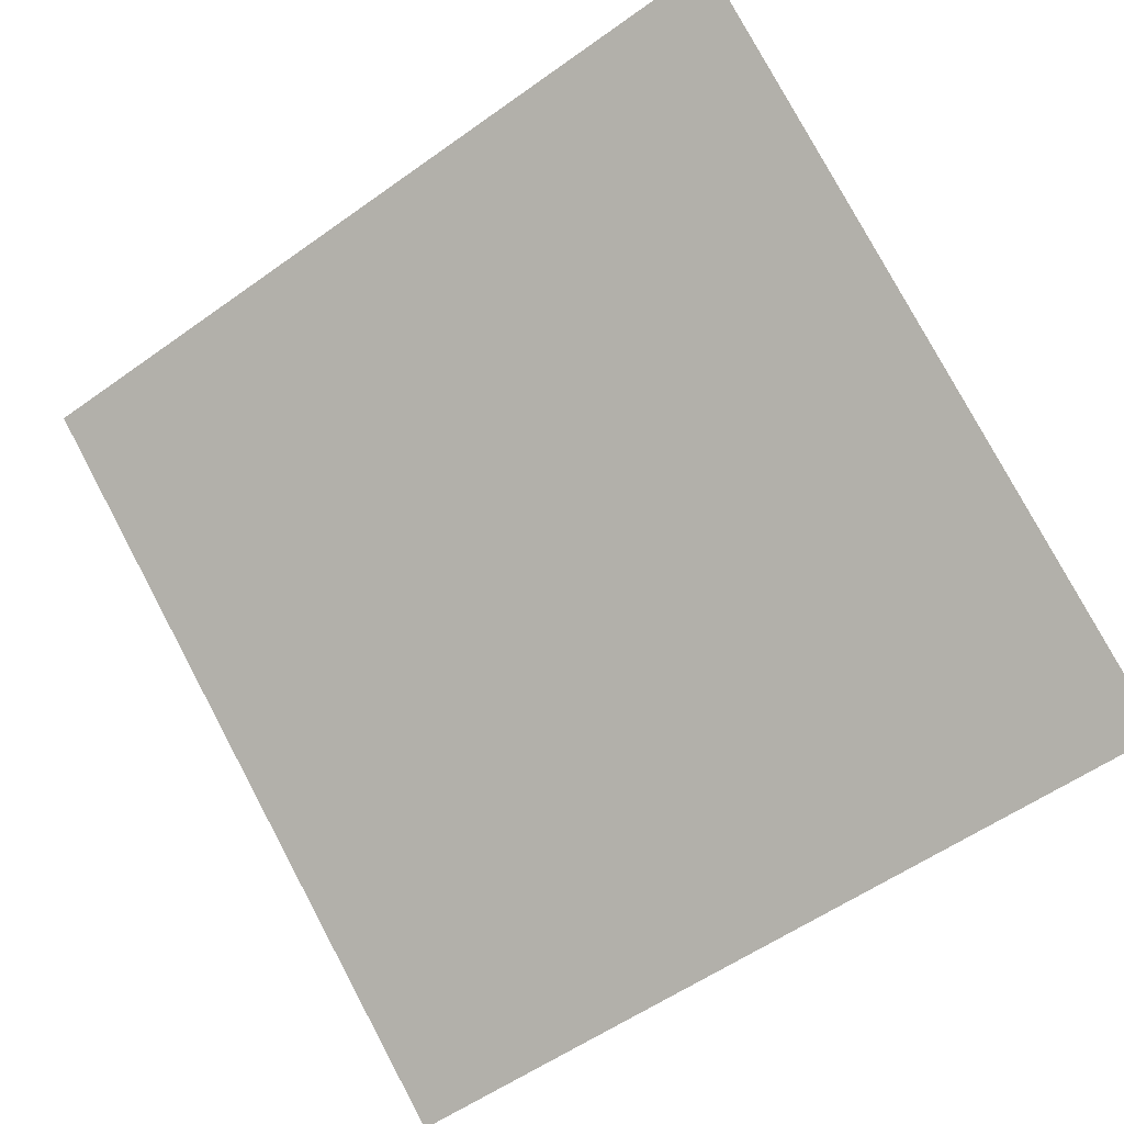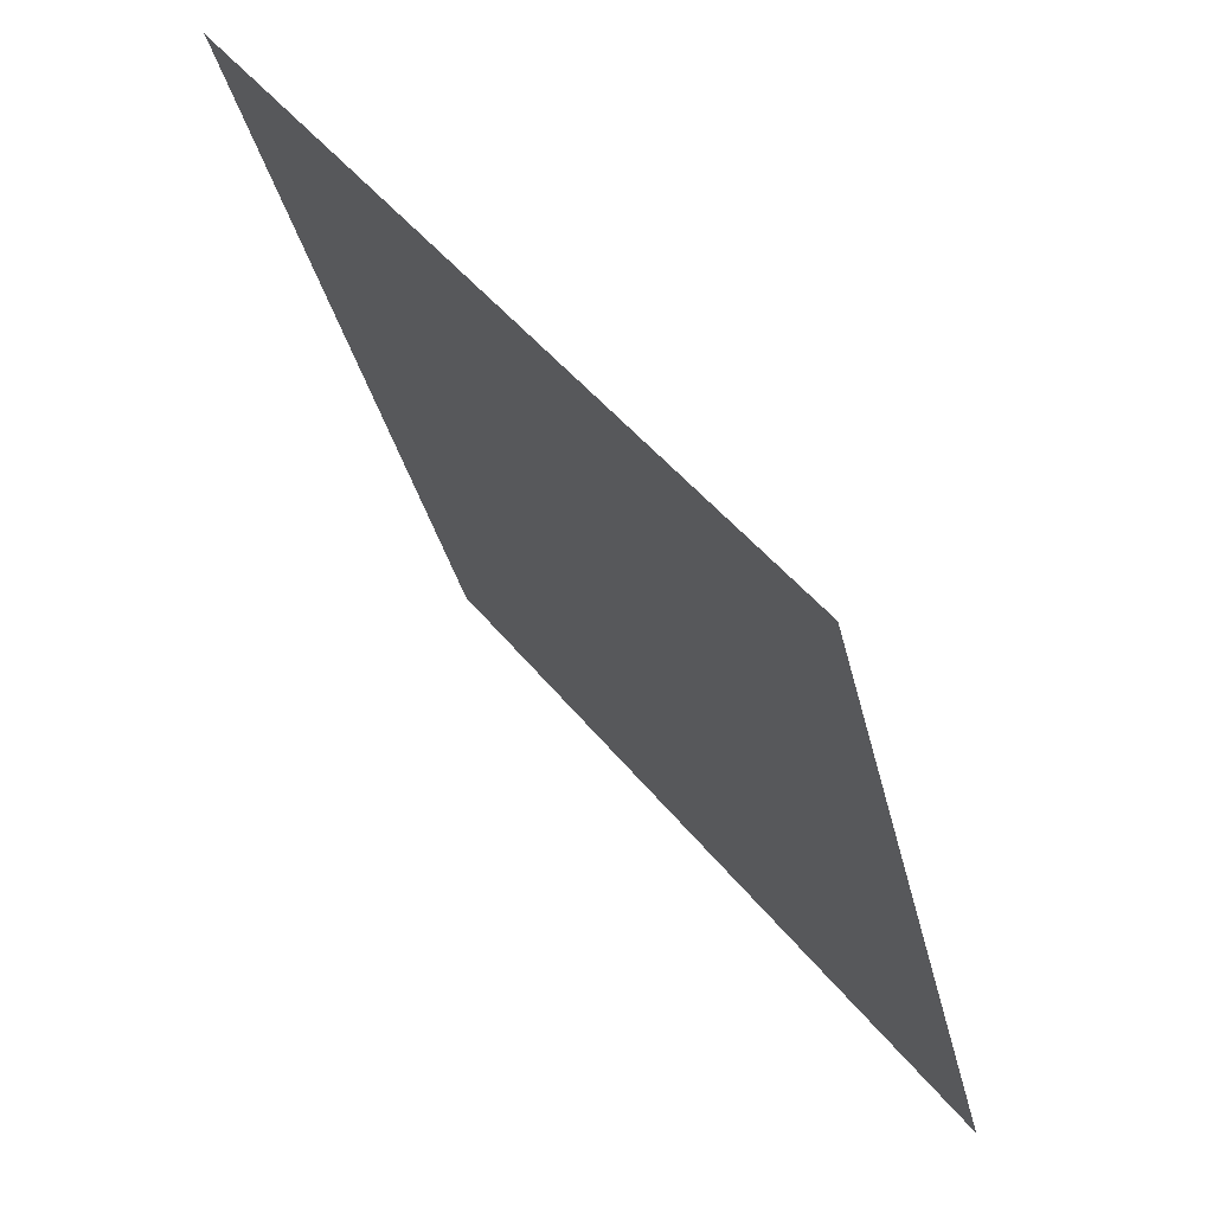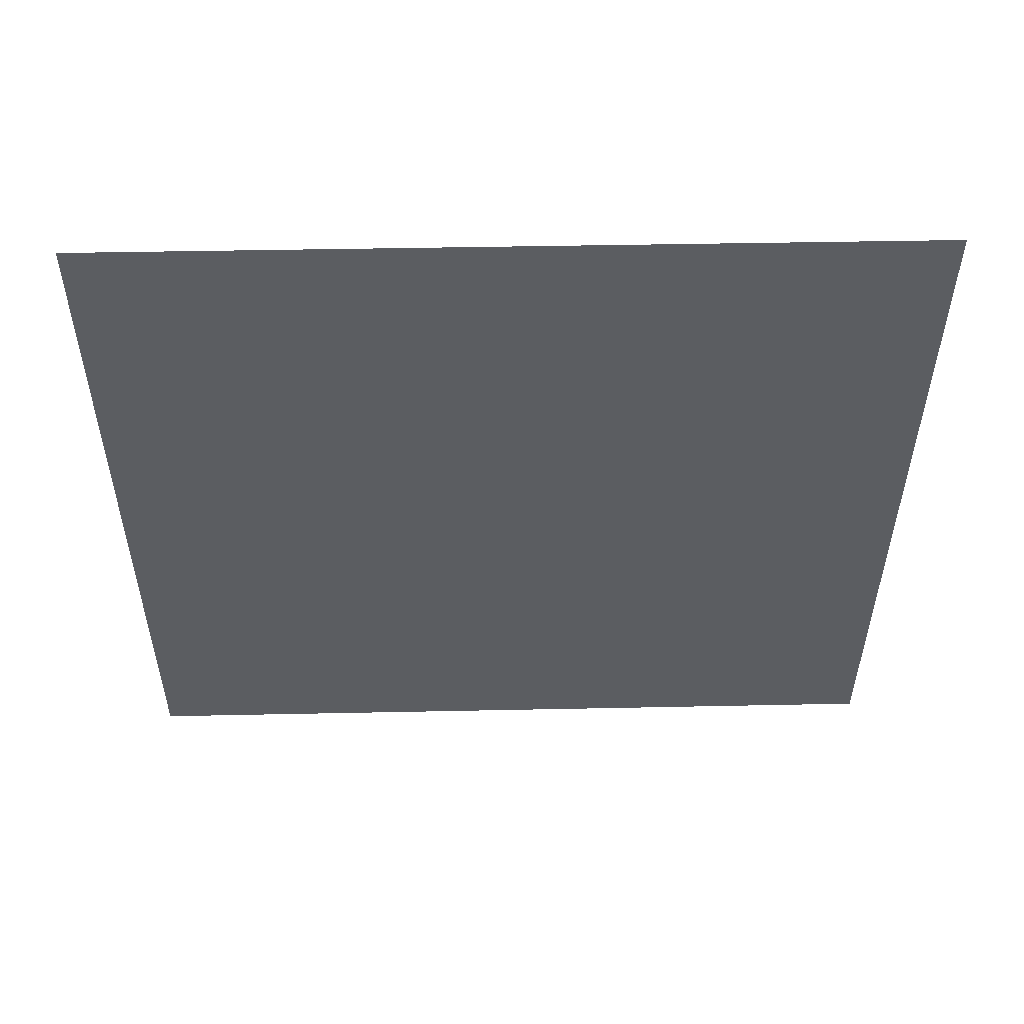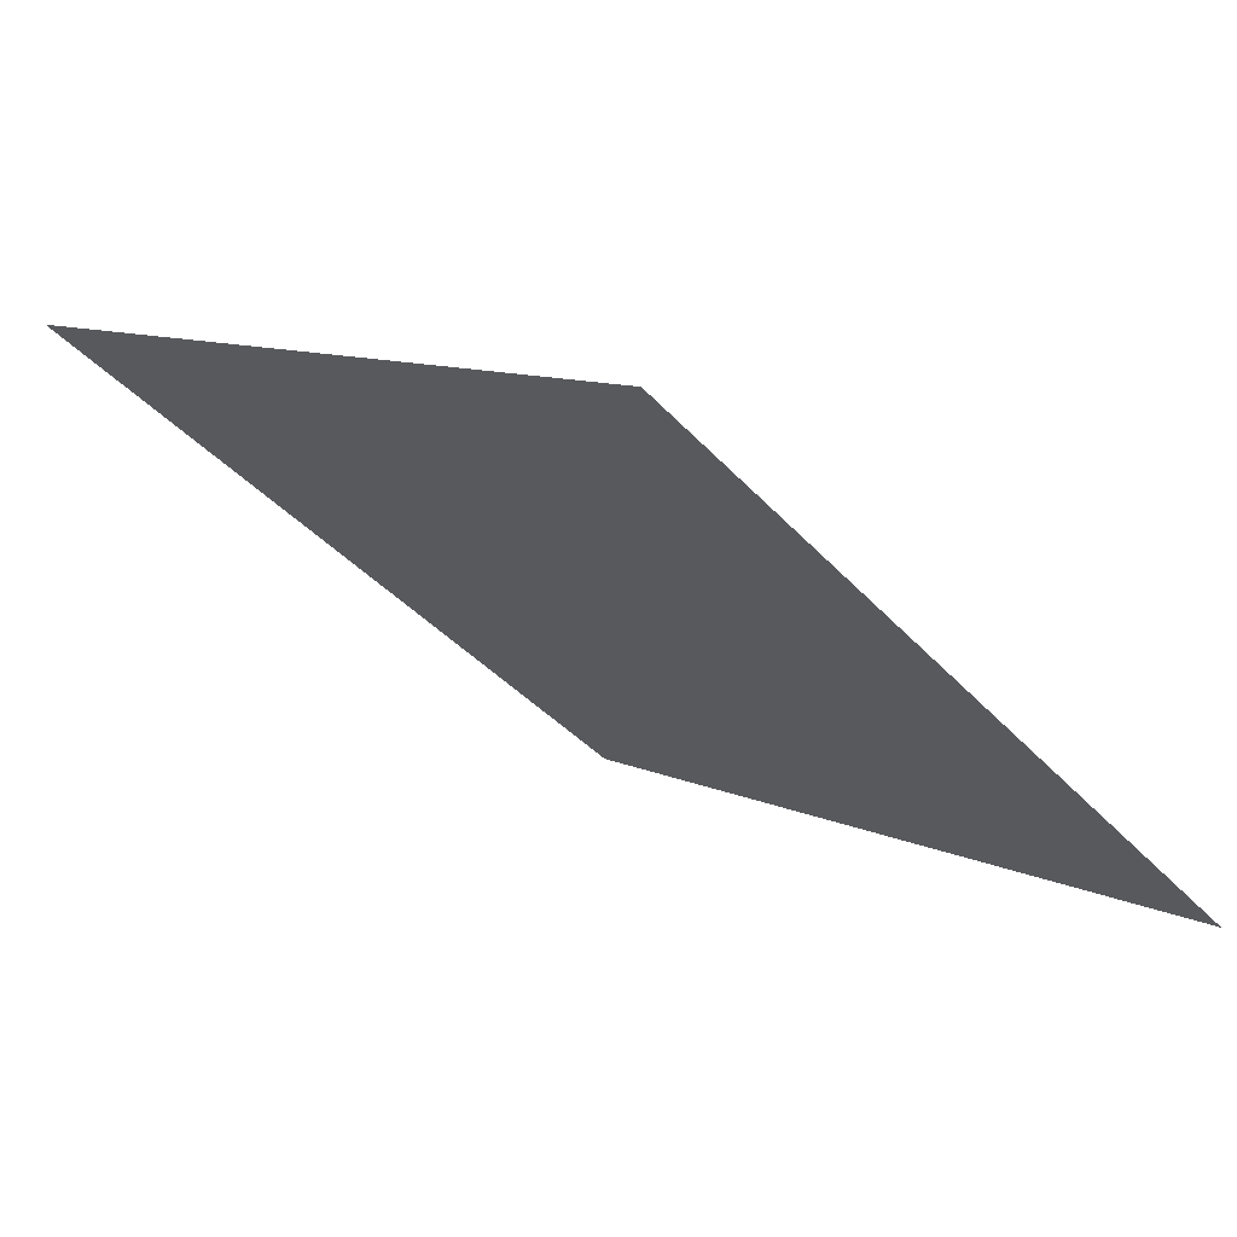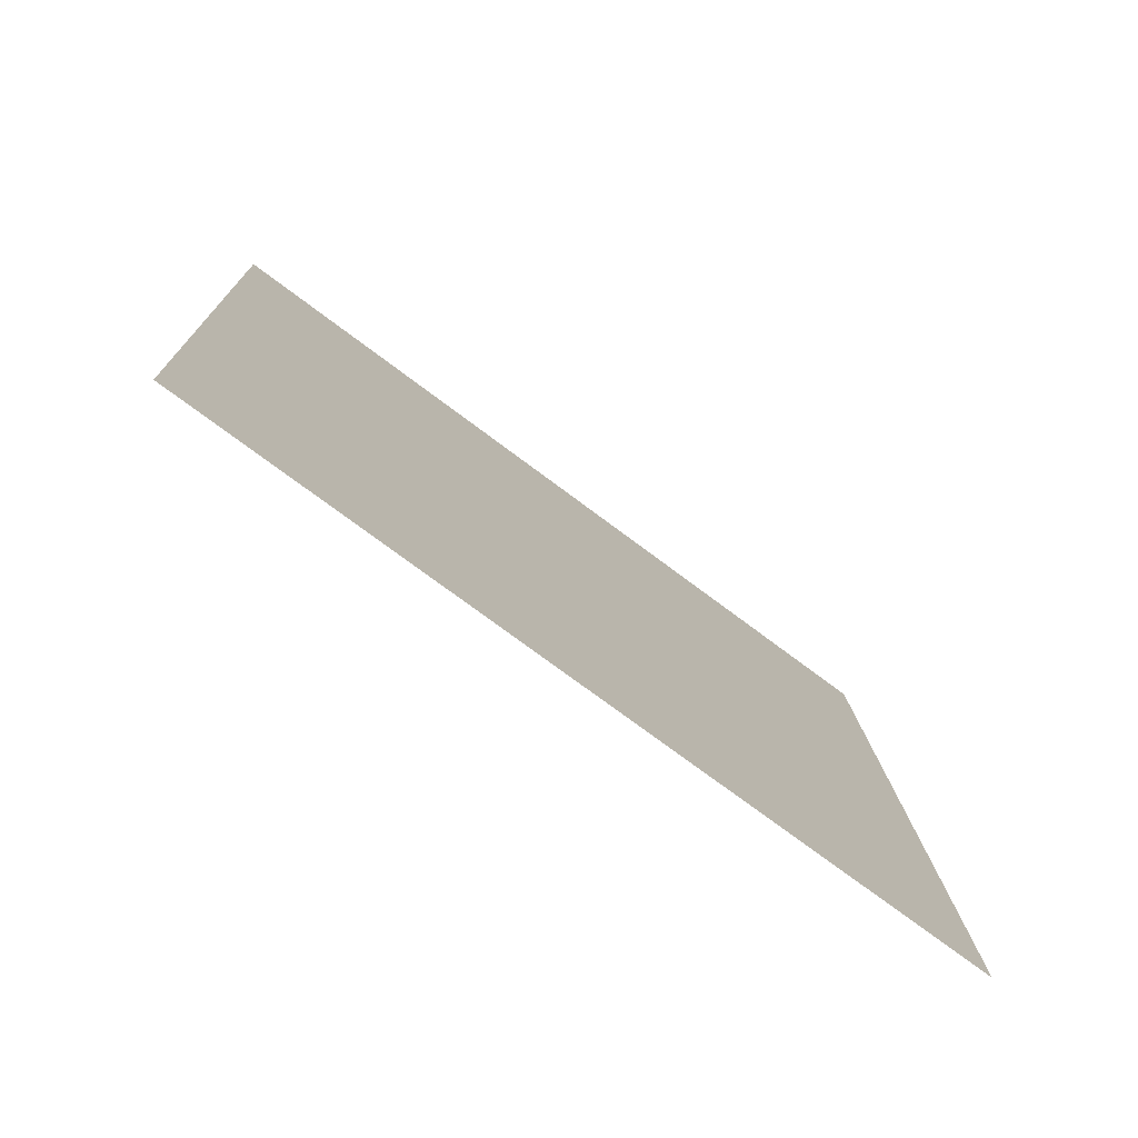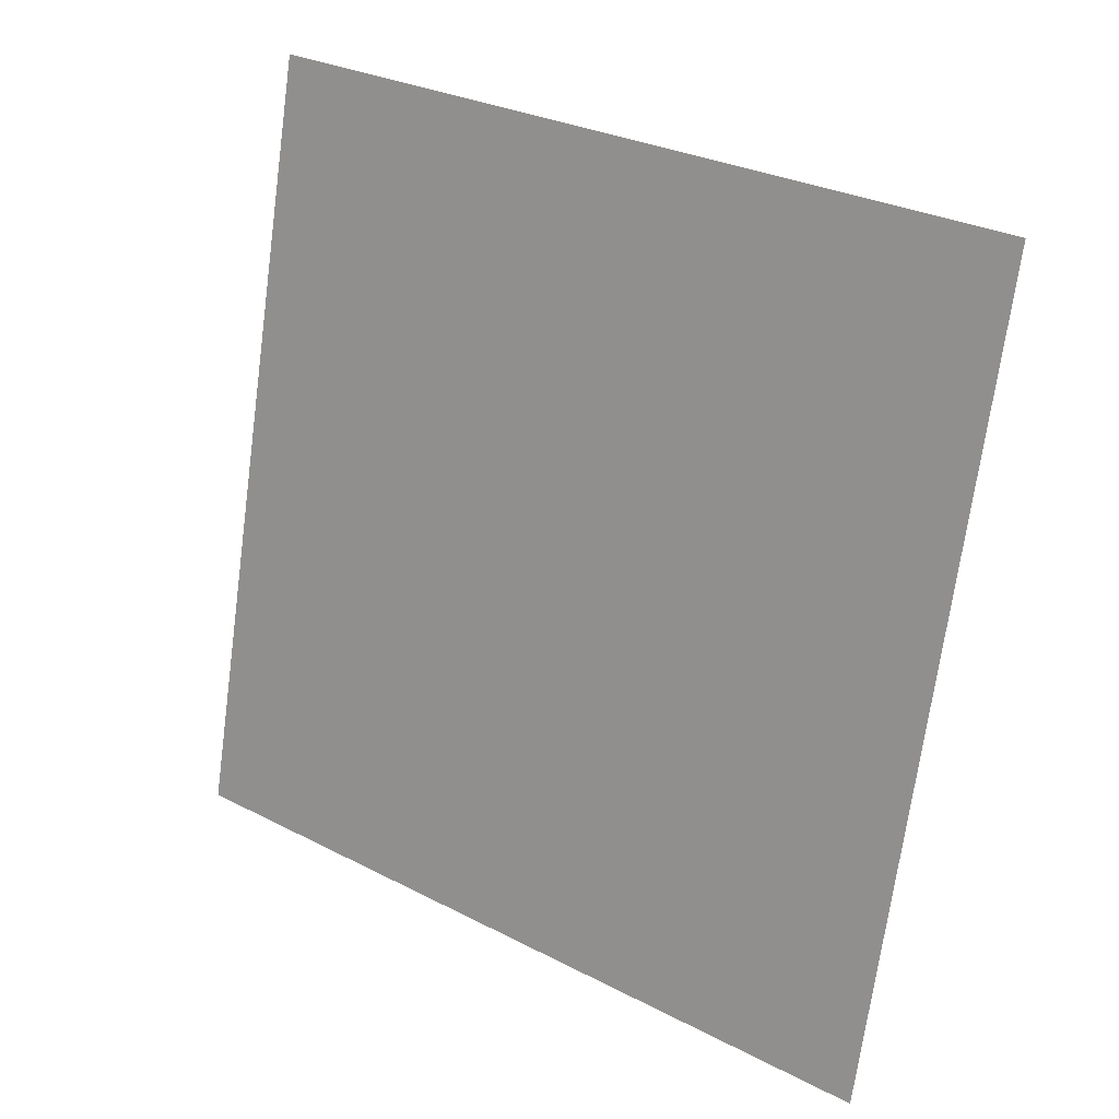
<metadata>
{"format":"obj","ext":"obj","renderer":"f3d","projection":"perspective","resolution":1024,"background":"white","views":[{"elev":-58.6,"azim":37.3,"up":"+Y"},{"elev":-34.5,"azim":-78.7,"up":"+Z"},{"elev":-72.4,"azim":-178.9,"up":"+Y"},{"elev":-41.3,"azim":127.9,"up":"+Y"},{"elev":11.9,"azim":88.5,"up":"+Y"},{"elev":-72.1,"azim":82.8,"up":"+Y"}]}
</metadata>
<code>
v 0.04988 0.6943 0.3858
v 0.04332 0.6945 0.3858
v 0.04344 0.6984 0.3911
v 0.05 0.6983 0.391
f 4 3 2 1

</code>
